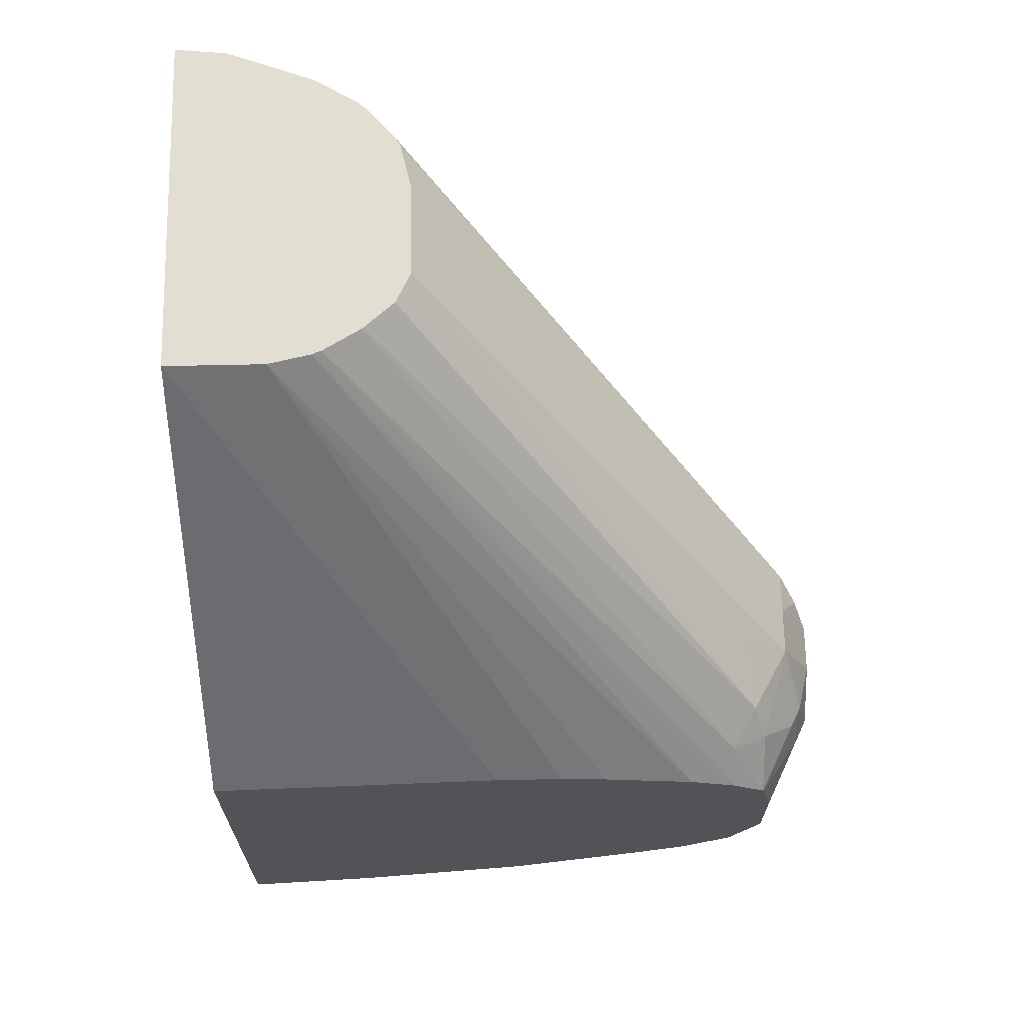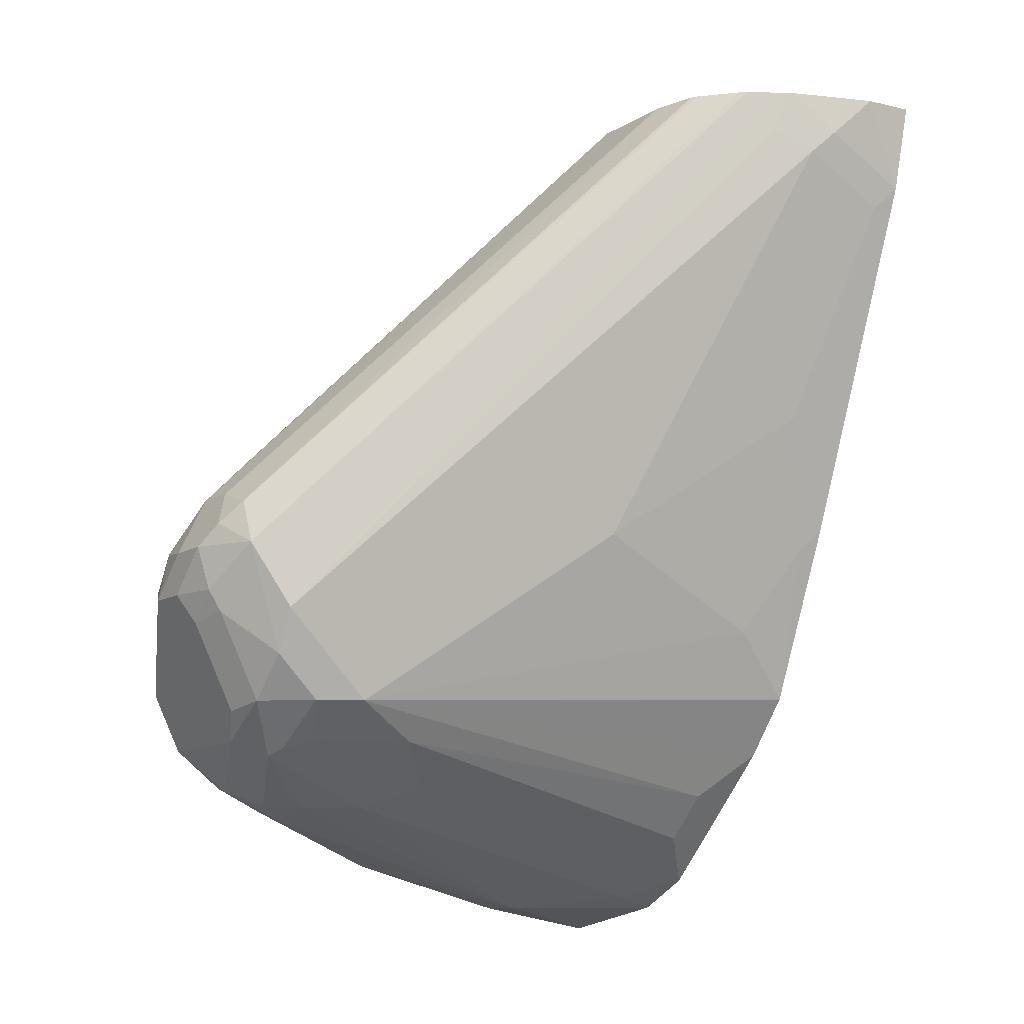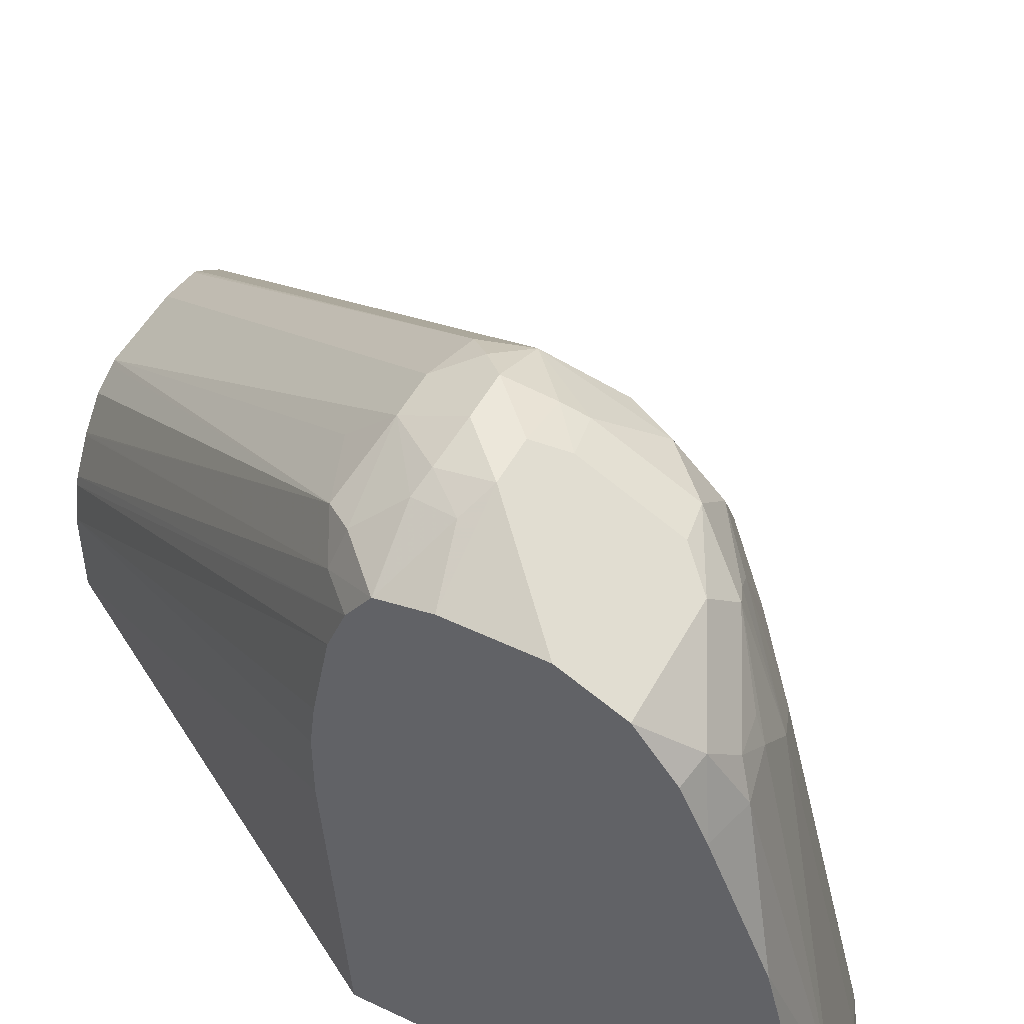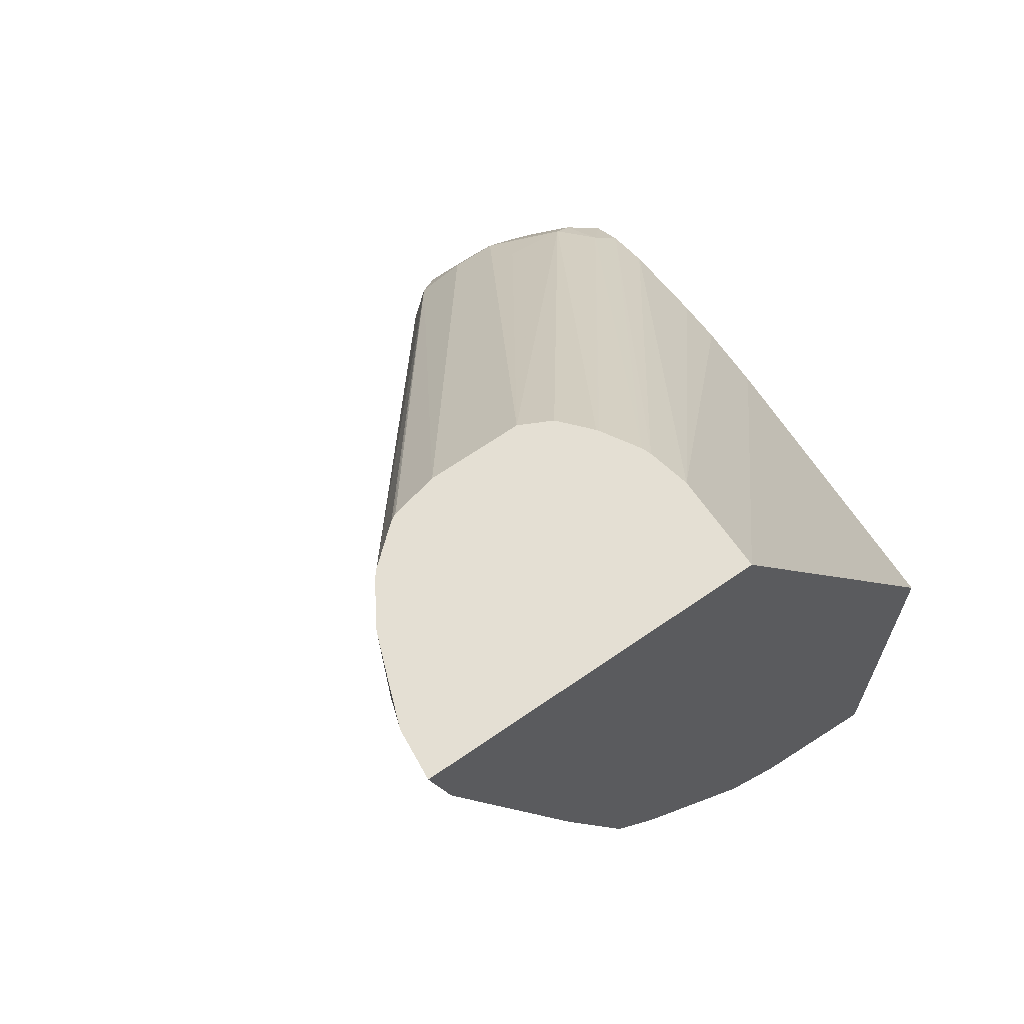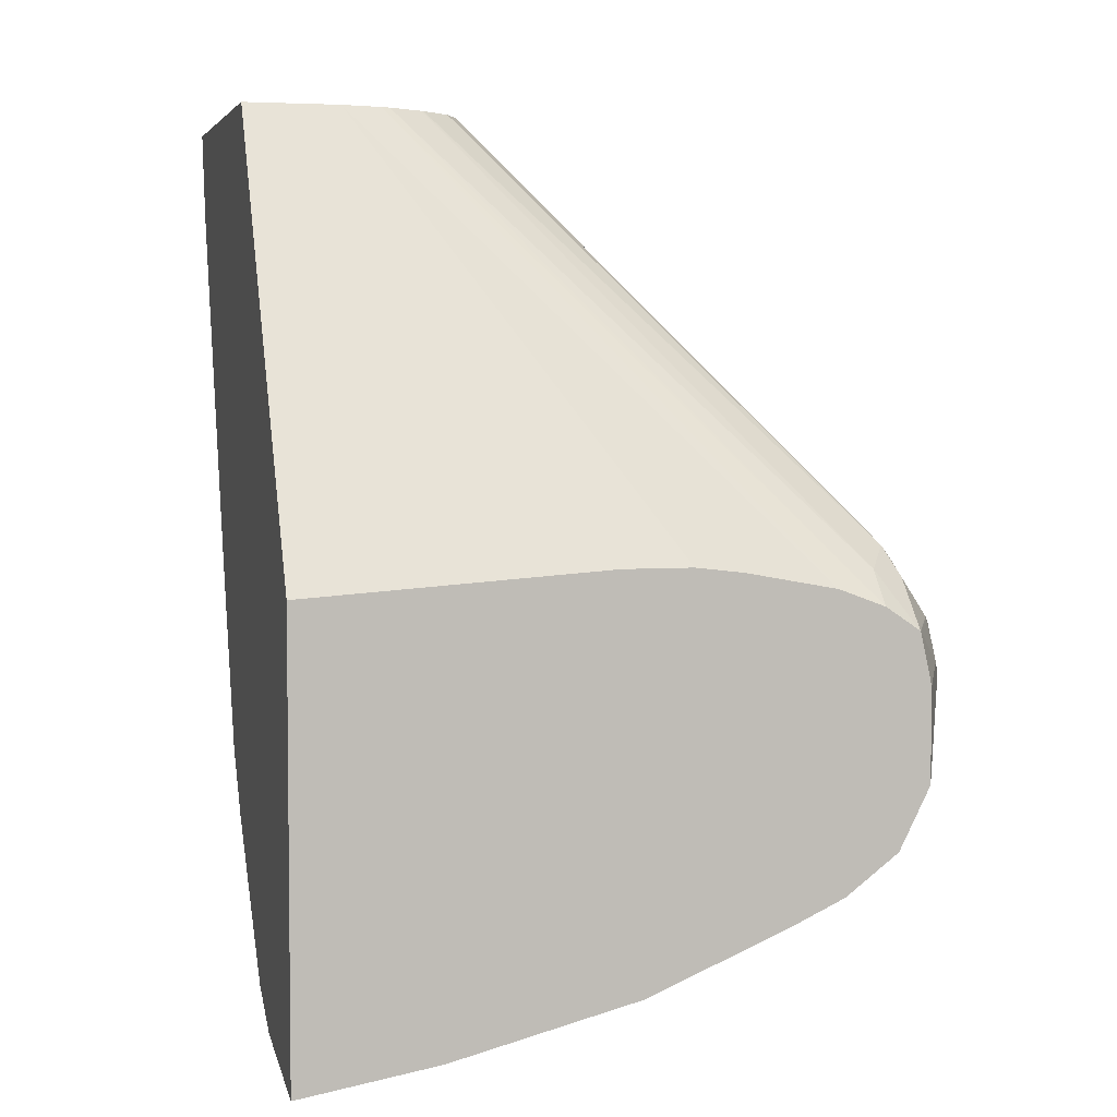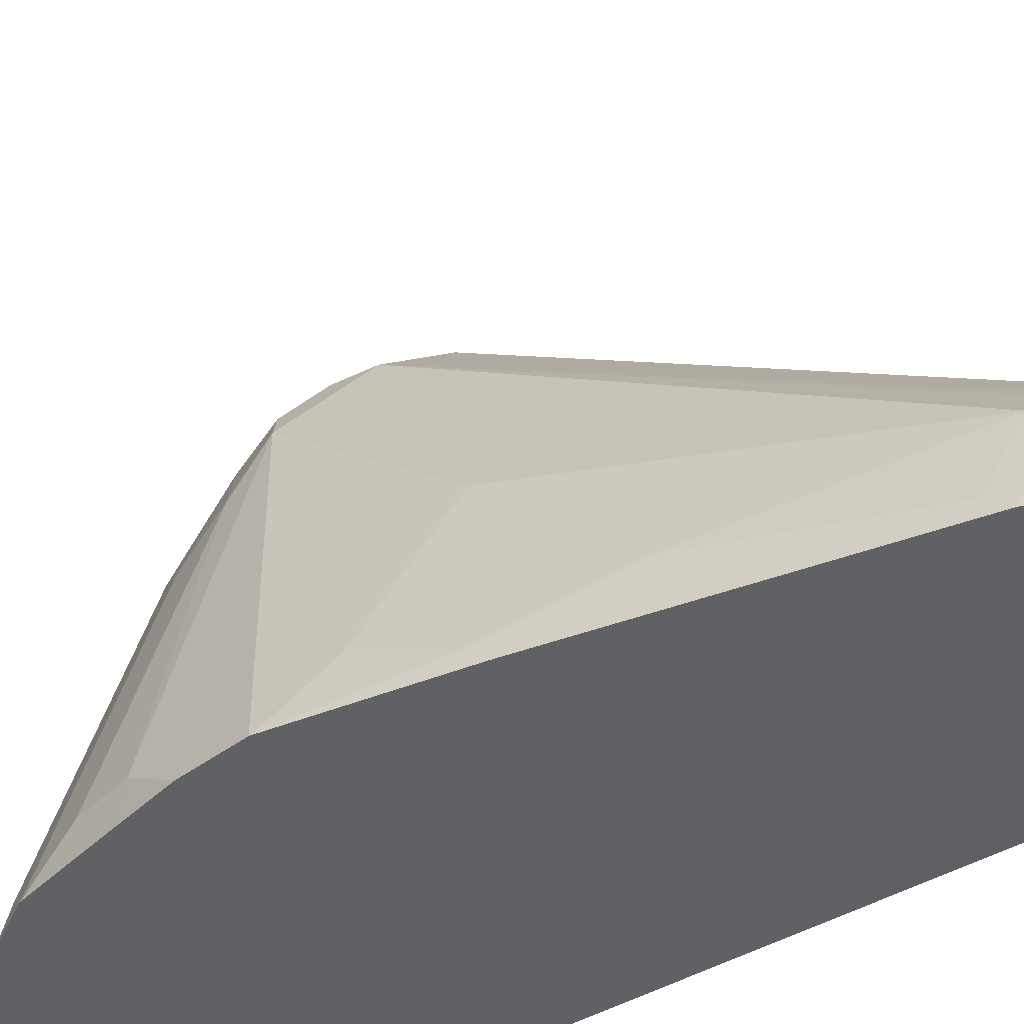
<metadata>
{"format":"obj","ext":"obj","renderer":"f3d","projection":"perspective","resolution":1024,"background":"white","views":[{"elev":67.6,"azim":88.8,"up":"+Z"},{"elev":-11.7,"azim":-125.2,"up":"+Z"},{"elev":50.4,"azim":117.6,"up":"+Y"},{"elev":66.4,"azim":-34.8,"up":"+Z"},{"elev":4.3,"azim":75.4,"up":"+Z"},{"elev":-47.4,"azim":-88.1,"up":"+Y"}]}
</metadata>
<code>
v 0.0406 0.3656 -0.7311
v 0.05413 0.3588 -0.7243
v 0.08148 0.3452 -0.7311
v 0.08148 0.3452 -0.7717
v 0.08148 0.3385 -0.7852
v 0.04736 0.352 -0.7582
v 0.02029 0.3656 -0.7311
v 0.02029 0.3656 -0.7108
v 0.0406 0.3605 -0.7082
v 0.05076 0.3554 -0.7057
v 0.08148 0.3402 -0.7085
v 0.08148 0.3317 -0.7988
v 0.02706 0.352 -0.7582
v 0.01352 0.3588 -0.7447
v -0.002559 0.3605 -0.7311
v -1.754e-05 0.3656 -0.7108
v 0.02029 0.352 -0.6838
v 0.08148 0.3401 -0.7083
v 0.0609 0.3401 -0.6879
v 0.02706 0.3317 -0.7988
v 0.08148 0.3086 -0.8163
v 0.06767 0.3114 -0.8191
v 0.01352 0.3385 -0.7852
v -0.005101 0.3554 -0.7413
v -0.005101 0.3351 -0.7819
v -0.02709 0.352 -0.7108
v -0.01016 0.3605 -0.7006
v -1.754e-05 0.352 -0.6838
v -0.08122 0.1828 -0.4896
v 0.02029 0.3317 -0.6635
v 0.05076 0.3351 -0.6753
v 0.08148 0.34 -0.7082
v 0.06767 0.3249 -0.6838
v 0.01352 0.3182 -0.8055
v 0.08148 0.2846 -0.8274
v 0.0609 0.2843 -0.8326
v 0.05413 0.2979 -0.8259
v -0.02541 0.3351 -0.7616
v 0.005066 0.3148 -0.8022
v -0.02541 0.3148 -0.7819
v -0.02032 0.3529 -0.6905
v -0.03555 0.3351 -0.7413
v -0.1745 0.1429 -0.4896
v -0.1635 0.1603 -0.4896
v -0.161 0.1632 -0.4896
v -0.1218 0.1828 -0.4896
v -0.07908 0.1817 -0.4896
v -0.06768 0.176 -0.4896
v -0.05634 0.163 -0.4896
v -0.05593 0.1625 -0.4896
v 0.08148 0.3249 -0.698
v -0.05559 0.162 -0.4896
v -0.0462 0.1461 -0.4896
v 0.03554 0.2945 -0.8225
v 0.03805 0.2843 -0.8276
v 0.01775 0.264 -0.8276
v 0.01521 0.2741 -0.8225
v 0.08148 0.2233 -0.8529
v 0.08121 0.2234 -0.8529
v 0.0609 0.1422 -0.8733
v -0.03555 0.2945 -0.7819
v -0.006786 0.3046 -0.7988
v -0.02709 0.264 -0.7988
v -0.1452 0.1766 -0.4896
v -0.1437 0.1775 -0.4896
v -0.1423 0.1783 -0.4896
v -0.1777 0.132 -0.5179
v -0.1692 0.1489 -0.5078
v -0.1752 0.1415 -0.4896
v 0.08148 0.3049 -0.6905
v -0.04467 0.1422 -0.4896
v 0.01775 0.1015 -0.8682
v -0.006786 0.2437 -0.8191
v 0.08148 0.1422 -0.8733
v 0.08148 0.08153 -0.8833
v 0.02058 0.08153 -0.8733
v 0.02026 0.08153 -0.8732
v -0.0474 0.1015 -0.8191
v -0.06771 0.08153 -0.7987
v -0.08847 0.08153 -0.772
v -0.08863 0.08153 -0.7717
v -0.08876 0.08153 -0.7714
v -0.09644 0.1117 -0.7413
v -0.09644 0.193 -0.7006
v -0.02709 0.1015 -0.8394
v -0.1371 0.1117 -0.6397
v -0.1777 0.0914 -0.5382
v -0.1828 0.1219 -0.5078
v -0.1828 0.1219 -0.4896
v 0.08148 0.3045 -0.6904
v -0.04063 0.124 -0.4896
v 0.006912 0.08153 -0.8665
v -0.006439 0.08153 -0.8598
v -0.006653 0.08153 -0.8597
v 0.08148 0.08153 -0.6897
v -0.0474 0.08153 -0.8191
v -0.1217 0.08153 -0.6908
v -0.1168 0.0914 -0.7006
v -0.1168 0.132 -0.6804
v -0.02709 0.08153 -0.8394
v -0.1826 0.08153 -0.5283
v -0.1896 0.1037 -0.4896
v 0.08148 0.2643 -0.6829
v -0.04063 0.08153 -0.4896
v 0.08148 0.2437 -0.6805
v 0.08148 0.2137 -0.6805
v -0.1918 0.08153 -0.4896
f 42 68 43
f 43 68 67
f 43 67 69
f 51 53 71
f 51 71 70
f 55 60 56
f 56 60 72
f 56 72 73
f 56 73 62
f 56 62 57
f 61 82 83
f 59 74 60
f 60 74 75
f 60 75 76
f 60 76 77
f 60 77 72
f 61 63 78
f 61 78 79
f 61 79 80
f 61 80 81
f 61 81 82
f 32 33 51
f 58 74 59
f 42 67 68
f 36 55 37
f 41 66 46
f 61 83 84
f 33 50 52
f 33 52 53
f 33 53 51
f 34 37 54
f 34 54 55
f 34 55 56
f 34 56 57
f 34 57 39
f 35 58 36
f 36 58 59
f 36 59 60
f 36 60 55
f 37 55 54
f 38 40 61
f 38 61 42
f 39 62 40
f 39 57 62
f 40 62 63
f 40 63 61
f 41 45 64
f 41 64 65
f 41 65 66
f 42 61 67
f 61 84 67
f 75 100 94
f 63 73 85
f 78 96 79
f 78 85 100
f 78 100 96
f 82 97 98
f 82 98 83
f 83 98 99
f 83 99 84
f 84 99 86
f 85 94 100
f 86 99 98
f 86 98 87
f 87 101 88
f 87 98 97
f 87 97 101
f 88 101 102
f 88 102 89
f 90 91 103
f 91 104 106
f 91 106 105
f 91 105 103
f 95 106 104
f 101 107 102
f 31 50 33
f 75 77 76
f 62 73 63
f 75 92 77
f 75 94 93
f 63 85 78
f 67 86 87
f 67 87 88
f 67 88 69
f 67 84 86
f 69 88 89
f 70 71 90
f 71 91 90
f 72 77 92
f 72 92 93
f 72 93 94
f 72 94 73
f 73 94 85
f 75 95 104
f 75 104 107
f 75 107 101
f 75 101 97
f 75 97 82
f 75 82 81
f 75 81 80
f 75 80 79
f 75 79 96
f 75 96 100
f 75 93 92
f 31 49 50
f 26 42 43
f 31 47 48
f 3 21 12
f 3 12 5
f 3 5 4
f 5 12 6
f 6 12 20
f 6 20 13
f 7 13 14
f 7 14 15
f 7 15 16
f 8 16 28
f 3 35 21
f 8 28 17
f 9 17 10
f 10 18 11
f 10 17 19
f 10 19 18
f 12 21 22
f 12 22 20
f 13 20 23
f 13 23 14
f 14 24 15
f 14 23 25
f 8 17 9
f 3 58 35
f 3 74 58
f 3 75 74
f 31 48 49
f 1 2 3
f 1 3 4
f 1 4 5
f 1 5 6
f 1 6 13
f 1 13 7
f 1 7 16
f 1 16 8
f 1 8 9
f 1 9 2
f 2 9 10
f 2 10 11
f 2 11 3
f 3 18 32
f 3 32 51
f 3 51 70
f 3 70 90
f 3 90 103
f 3 103 105
f 3 105 106
f 3 106 95
f 3 95 75
f 14 25 24
f 15 24 26
f 3 11 18
f 16 26 27
f 27 41 28
f 28 41 46
f 29 46 66
f 29 66 65
f 29 65 64
f 29 64 45
f 29 45 44
f 29 44 43
f 29 43 69
f 29 69 89
f 29 89 102
f 29 102 107
f 29 107 104
f 29 104 91
f 29 91 71
f 29 53 52
f 29 52 50
f 29 50 49
f 29 49 48
f 29 48 47
f 29 47 31
f 15 26 16
f 29 31 30
f 26 45 41
f 26 44 45
f 29 71 53
f 17 31 19
f 16 27 28
f 17 46 29
f 17 29 30
f 17 30 31
f 17 28 46
f 18 19 32
f 19 31 33
f 19 33 32
f 20 22 37
f 20 37 34
f 20 34 25
f 20 25 23
f 25 39 40
f 26 38 42
f 26 41 27
f 25 40 38
f 21 35 22
f 25 34 39
f 26 43 44
f 24 38 26
f 22 36 37
f 22 35 36
f 24 25 38

</code>
